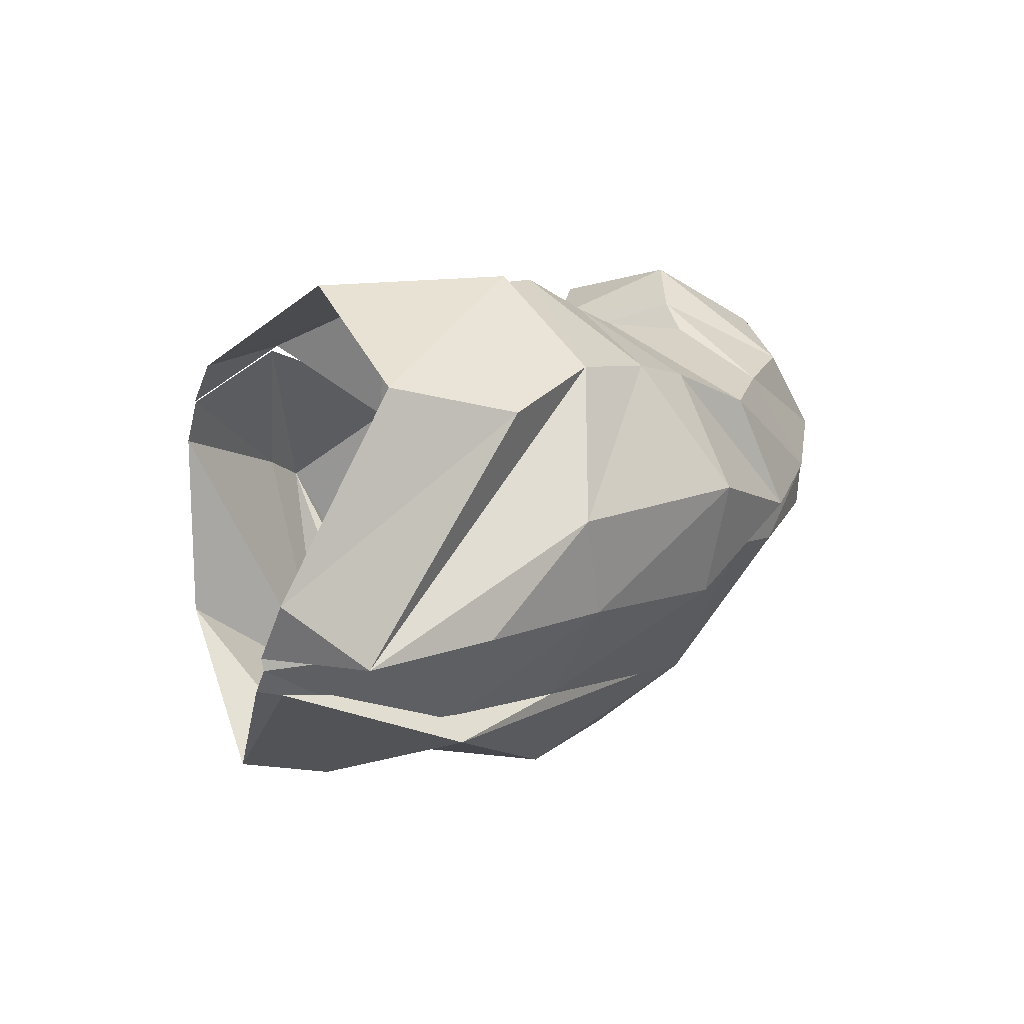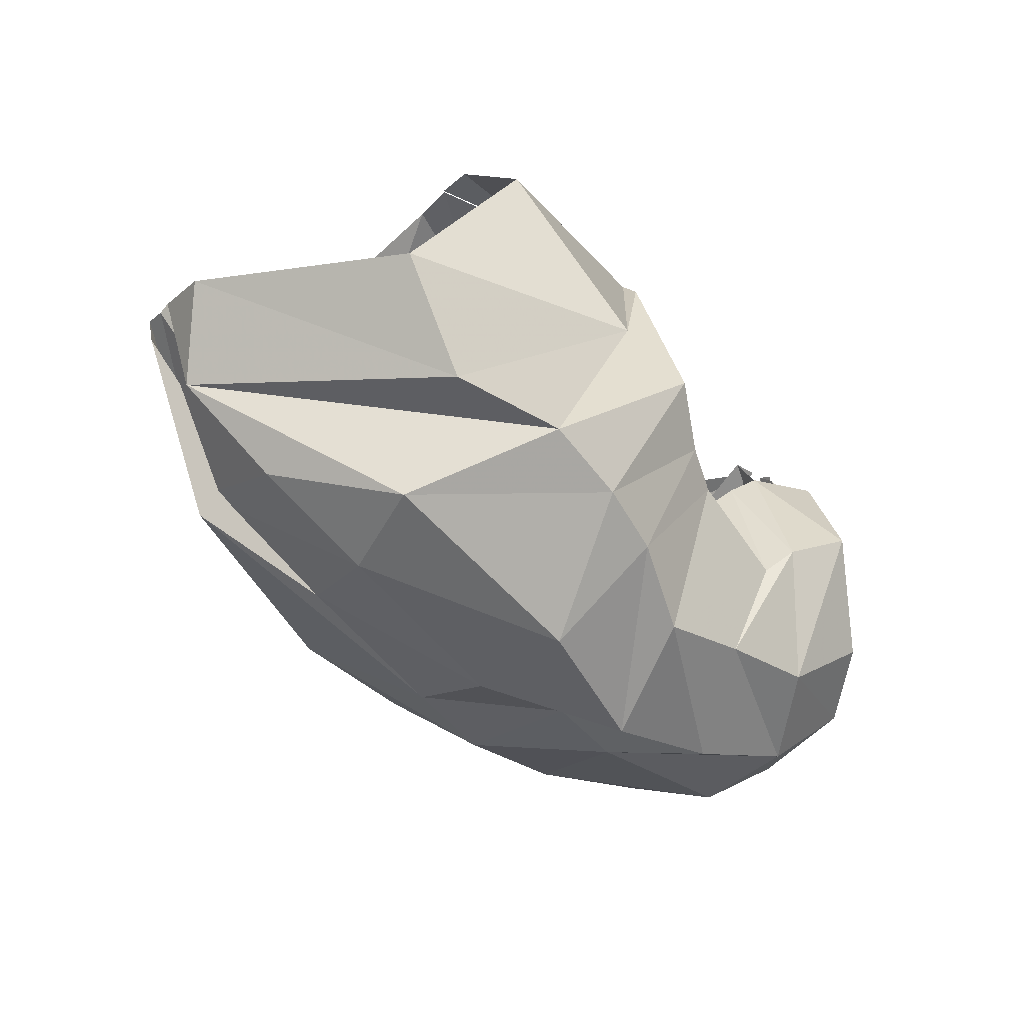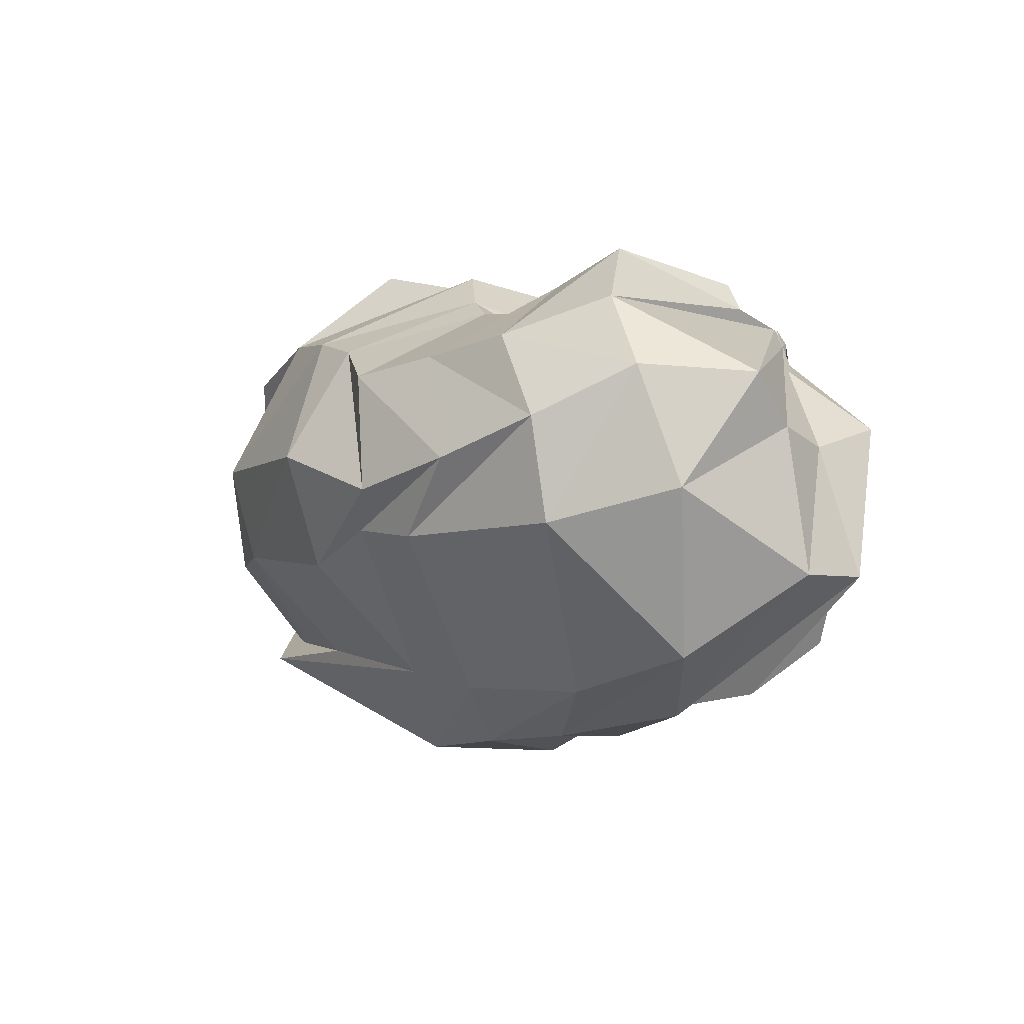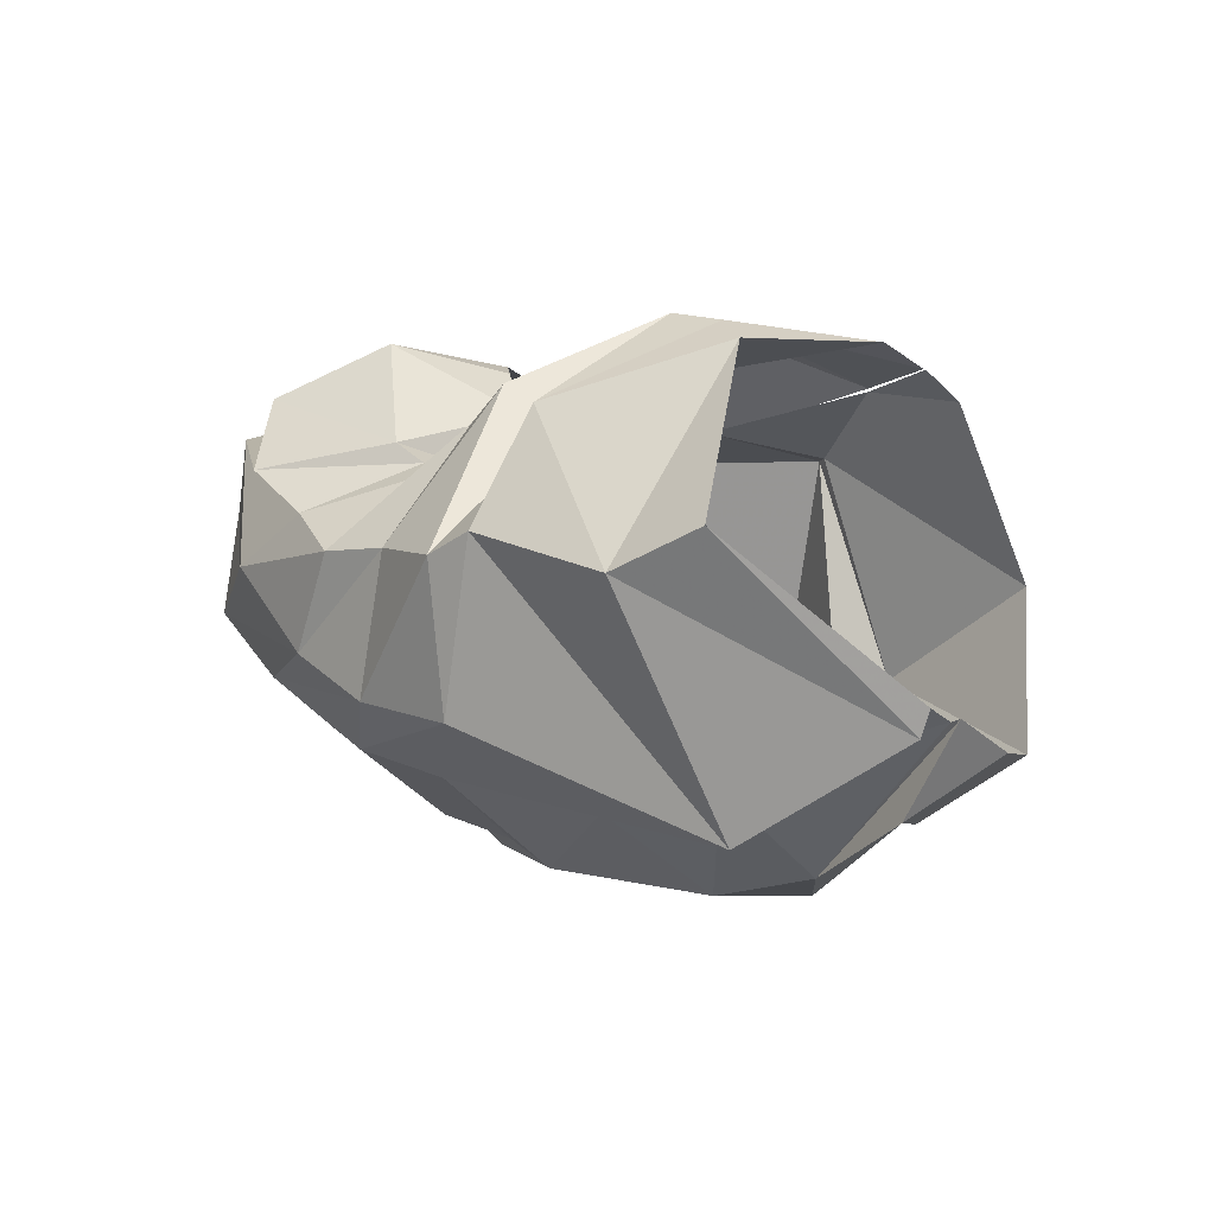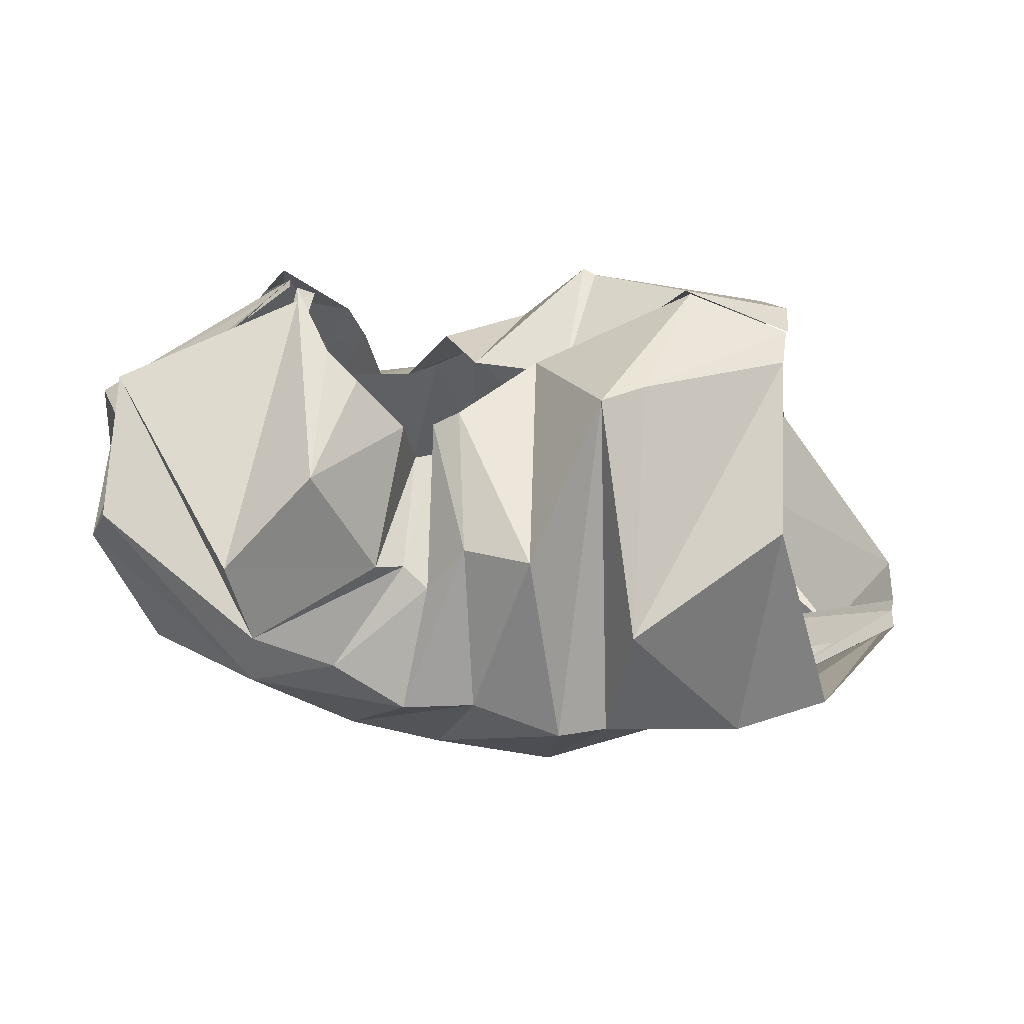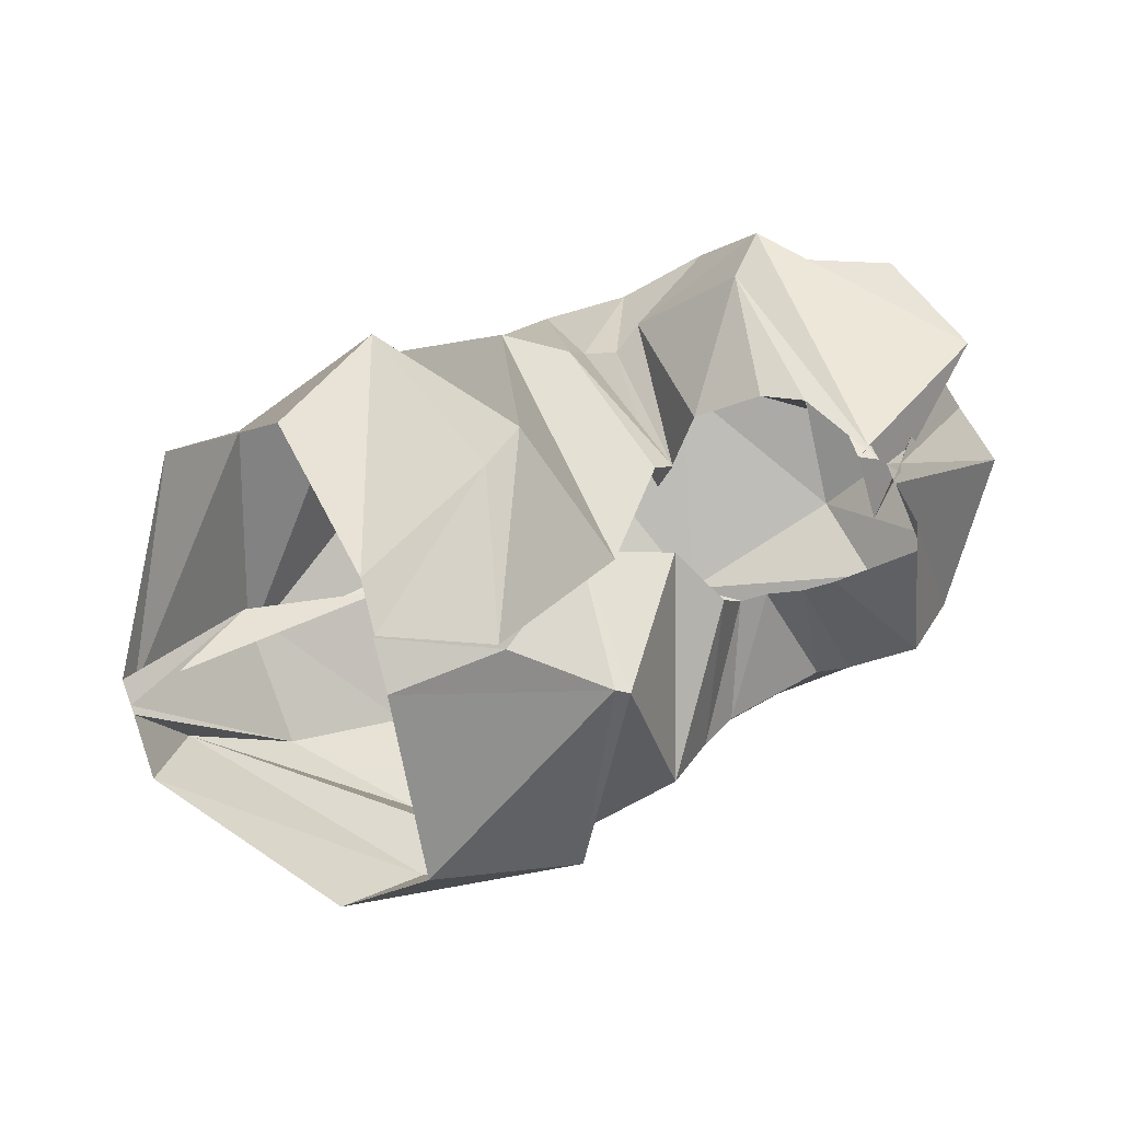
<metadata>
{"format":"obj","ext":"obj","renderer":"f3d","projection":"perspective","resolution":1024,"background":"white","views":[{"elev":10.0,"azim":-52.7,"up":"+Z"},{"elev":-56.4,"azim":-48.2,"up":"+Y"},{"elev":-1.6,"azim":61.2,"up":"+Z"},{"elev":7.5,"azim":-138.0,"up":"+Y"},{"elev":-19.4,"azim":173.1,"up":"+Z"},{"elev":54.1,"azim":-29.7,"up":"+Y"}]}
</metadata>
<code>
v 112 178 176
v 145.6 170 193.5
v 186.6 156.9 165.6
v 216.5 145.2 173.2
v 225.7 132.1 188.8
v 238 113.2 181.2
v 248 111.1 181.9
v 254.4 121.4 192.2
v 261.1 129.5 198.7
v 285 140.4 207.6
v 109 168.2 189.4
v 173.6 147.3 209
v 177.6 146.1 211.6
v 192.1 91.31 217.8
v 210.8 82.55 206.5
v 224.7 79.17 200.7
v 262 73.51 196.6
v 267.9 83.34 205.2
v 284.8 97.2 216.9
v 291.4 140.7 198.7
v 103.5 110.7 219.6
v 156.2 75.34 221.4
v -1 -1 -1
v -2 -2 -2
v -3 -3 -3
v -4 -4 -4
v -5 -5 -5
v -6 -6 -6
v -7 -7 -7
v -8 -8 -8
v 84.12 64.42 191.4
v 117.2 39.97 182.2
v 152.7 39.32 193.6
v 181.1 36.46 191.9
v 204.7 35.98 186.8
v 230.9 27.73 175.9
v 259.9 39.79 180.5
v 291 49.72 185.2
v 313.7 76.29 196.7
v 283.6 160.4 193.6
v 49.54 78.69 126.9
v 68.81 60.15 105.9
v 130.2 22 147.7
v 202.1 14.12 150
v 249.1 20.93 137.4
v 283.4 32.04 146.5
v 313.5 47.72 158.3
v 332.3 73.97 173.8
v 347.7 108 171.6
v 282.5 166 189.2
v 52.44 90.09 108.5
v 102.2 38.29 112.4
v 142.2 25.94 115.8
v 204.8 24.67 112.7
v 233.2 27.78 124.4
v 260.3 31.9 122
v 315.3 51.89 125.6
v 342.5 83.38 136.1
v 341.6 123.1 155.7
v 282.6 162.4 193.5
v 53.01 89.65 104.5
v 105.5 69 73.99
v 154.9 54.3 81.26
v 213.5 57.38 75.83
v 245.4 62.47 71.8
v 285.3 80.41 71.87
v 324 96.17 83.95
v 346.4 127.5 109.8
v 333.1 141.6 150.2
v 277.7 145.8 193.4
v 54.1 94.14 96.95
v 56.94 85.59 96.63
v 104.1 52.35 76.44
v 182.6 81.39 46.56
v 223 82.32 51.6
v 254.1 92.97 55.15
v 290.2 115.8 63.29
v 341.5 151 109
v 338.5 158.2 156.1
v 274.2 170.2 185
v 95.32 142 54.82
v 123.1 128.2 47.77
v 170.5 136.4 44.57
v 185.5 128.8 43.43
v 214.8 127.9 53.6
v 238.5 125.2 52.7
v 262.9 134.2 64.16
v 290.3 145.6 69.54
v 300.3 166.6 86.65
v 280.2 168.1 187.8
v 119.8 188.6 98.75
v 166.7 170.7 66.44
v -9 -9 -9
v -10 -10 -10
v -11 -11 -11
v -12 -12 -12
v -13 -13 -13
v -14 -14 -14
v -15 -15 -15
v -16 -16 -16
v 116.2 186.3 160.8
v 165.1 192.4 146.8
v 180 194.4 140.4
v 201.2 174.2 89.99
v 221.7 162.2 97.71
v 232.5 146.2 88.93
v 241 148.7 95.66
v 250.6 154.8 93.02
v 273.8 184.2 113
v 269.4 175.6 161.5
v 112.6 178.2 175.8
v 144.1 171.2 191.7
v 196 152.8 170.9
v 223.3 157.1 149.1
v 231.5 150.3 147
v 229.5 135.2 141.9
v 236.7 138.7 138.9
v 242.6 161.8 140.9
v 259.2 174 152.1
v 276.3 160.4 154.8
g foo
f 1 11 2
f 11 12 2
f 2 12 3
f 12 13 3
f 3 13 4
f 13 14 4
f 4 14 5
f 14 15 5
f 5 15 6
f 15 16 6
f 6 16 7
f 16 17 7
f 7 17 8
f 17 18 8
f 8 18 9
f 18 19 9
f 9 19 10
f 19 20 10
f 11 21 12
f 21 22 12
f 12 22 13
f 13 22 33
f 22 32 33
f 13 33 14
f 33 34 14
f 14 34 15
f 34 35 15
f 15 35 16
f 35 36 16
f 16 36 17
f 36 37 17
f 17 37 18
f 37 38 18
f 18 38 19
f 38 39 19
f 19 39 20
f 39 40 20
f 21 31 22
f 31 32 22
f 31 41 32
f 41 42 32
f 32 42 33
f 42 43 33
f 33 43 34
f 43 44 34
f 34 44 35
f 44 45 35
f 35 45 36
f 45 46 36
f 36 46 37
f 46 47 37
f 37 47 38
f 47 48 38
f 38 48 39
f 48 49 39
f 39 49 40
f 49 50 40
f 41 51 42
f 51 52 42
f 42 52 43
f 52 53 43
f 43 53 44
f 53 54 44
f 44 54 45
f 54 55 45
f 45 55 46
f 55 56 46
f 46 56 47
f 56 57 47
f 47 57 48
f 57 58 48
f 48 58 49
f 58 59 49
f 49 59 50
f 59 60 50
f 51 61 52
f 61 62 52
f 52 62 53
f 62 63 53
f 53 63 54
f 63 64 54
f 54 64 55
f 64 65 55
f 55 65 56
f 65 66 56
f 56 66 57
f 66 67 57
f 57 67 58
f 67 68 58
f 58 68 59
f 68 69 59
f 59 69 60
f 69 70 60
f 61 71 62
f 71 72 62
f 62 72 63
f 72 73 63
f 63 73 64
f 73 74 64
f 64 74 65
f 74 75 65
f 65 75 66
f 75 76 66
f 66 76 67
f 76 77 67
f 67 77 68
f 77 78 68
f 68 78 69
f 78 79 69
f 69 79 70
f 79 80 70
f 71 81 72
f 81 82 72
f 72 82 73
f 82 83 73
f 73 83 74
f 83 84 74
f 74 84 75
f 84 85 75
f 75 85 76
f 85 86 76
f 76 86 77
f 86 87 77
f 77 87 78
f 87 88 78
f 78 88 79
f 88 89 79
f 79 89 80
f 89 90 80
f 81 91 82
f 91 92 82
f 82 92 83
f 83 92 103
f 92 102 103
f 83 103 84
f 103 104 84
f 84 104 85
f 104 105 85
f 85 105 86
f 105 106 86
f 86 106 87
f 106 107 87
f 87 107 88
f 107 108 88
f 88 108 89
f 108 109 89
f 89 109 90
f 109 110 90
f 91 101 92
f 101 102 92
f 101 111 102
f 111 112 102
f 102 112 103
f 112 113 103
f 103 113 104
f 113 114 104
f 104 114 105
f 114 115 105
f 105 115 106
f 115 116 106
f 106 116 107
f 116 117 107
f 107 117 108
f 117 118 108
f 108 118 109
f 118 119 109
f 109 119 110
f 119 120 110
g

</code>
